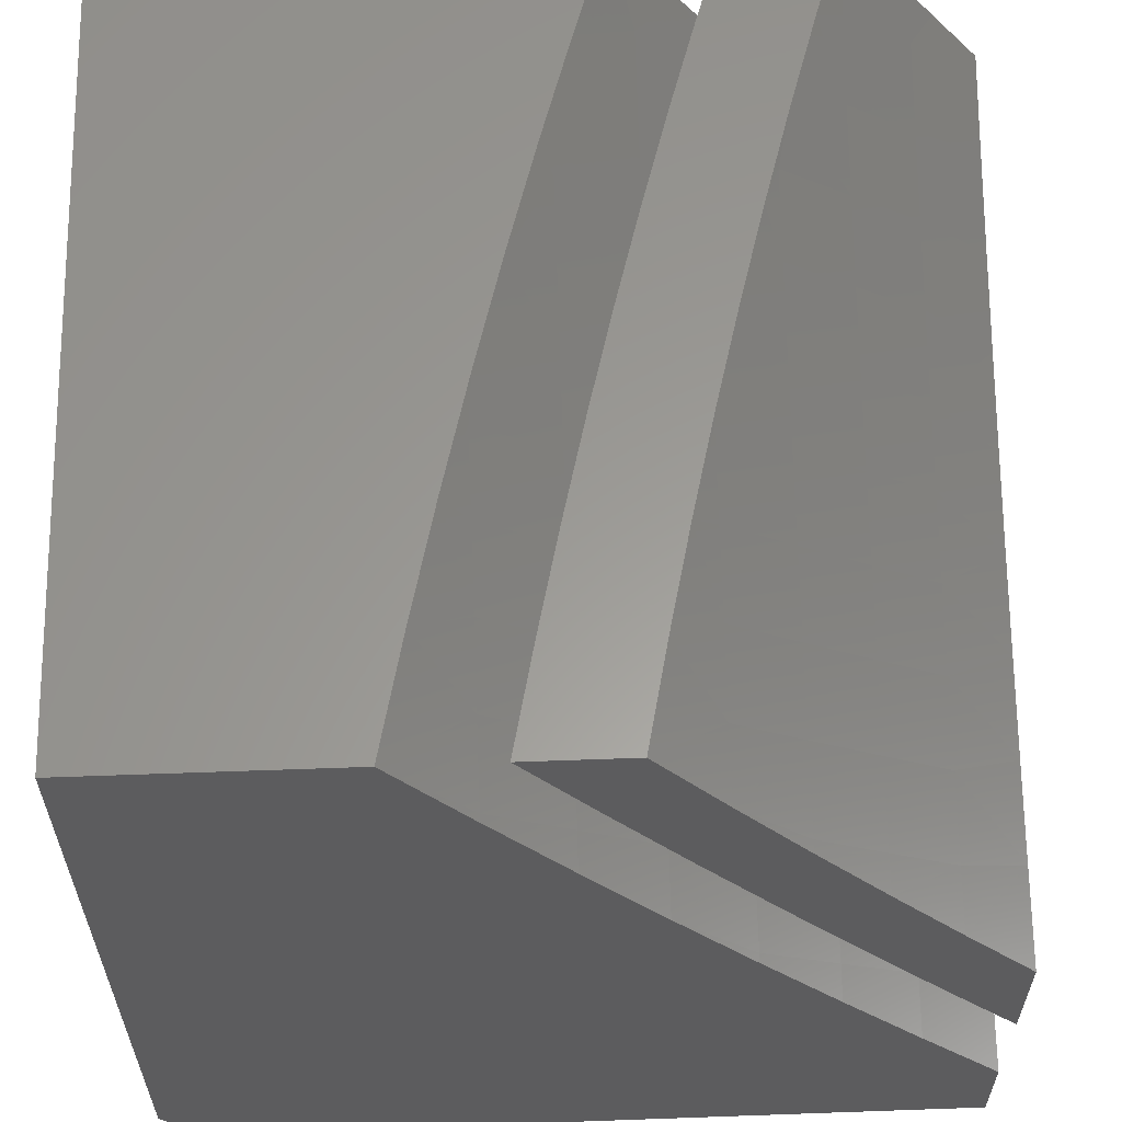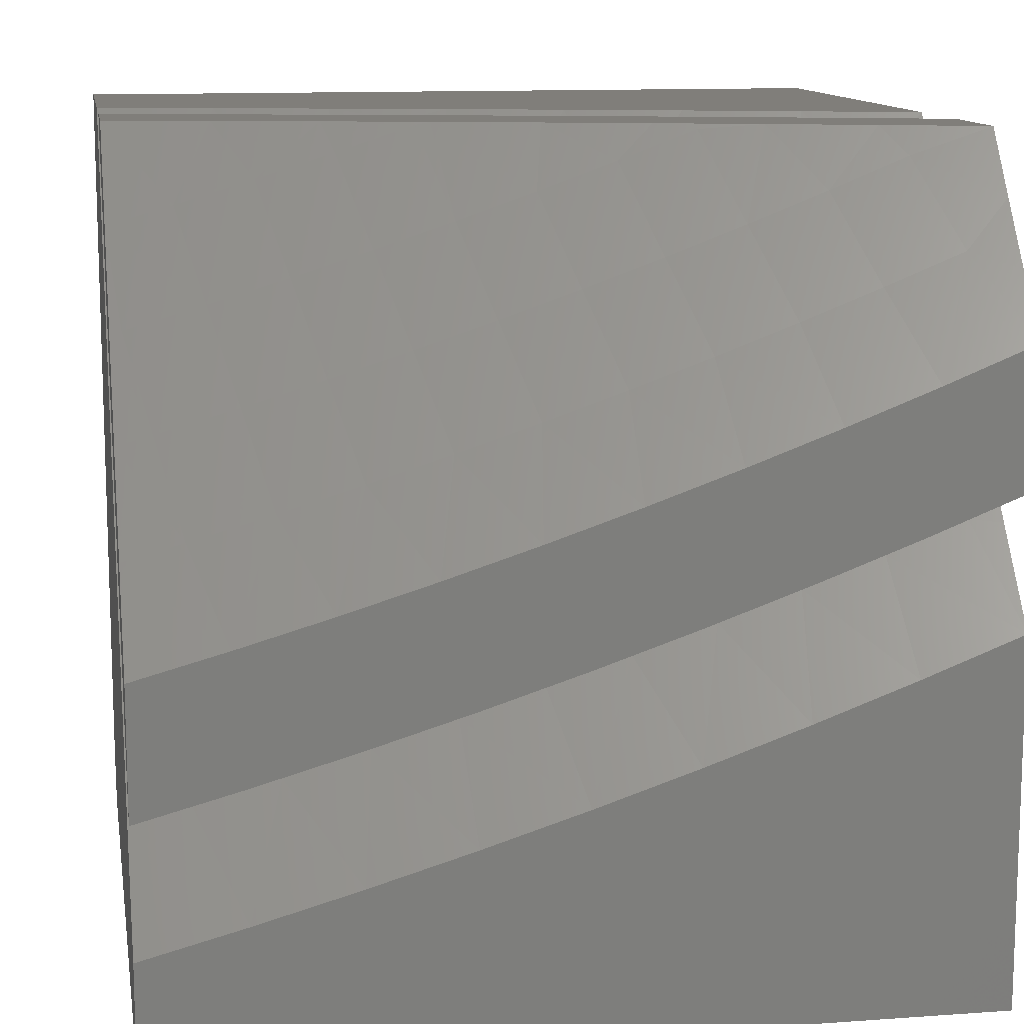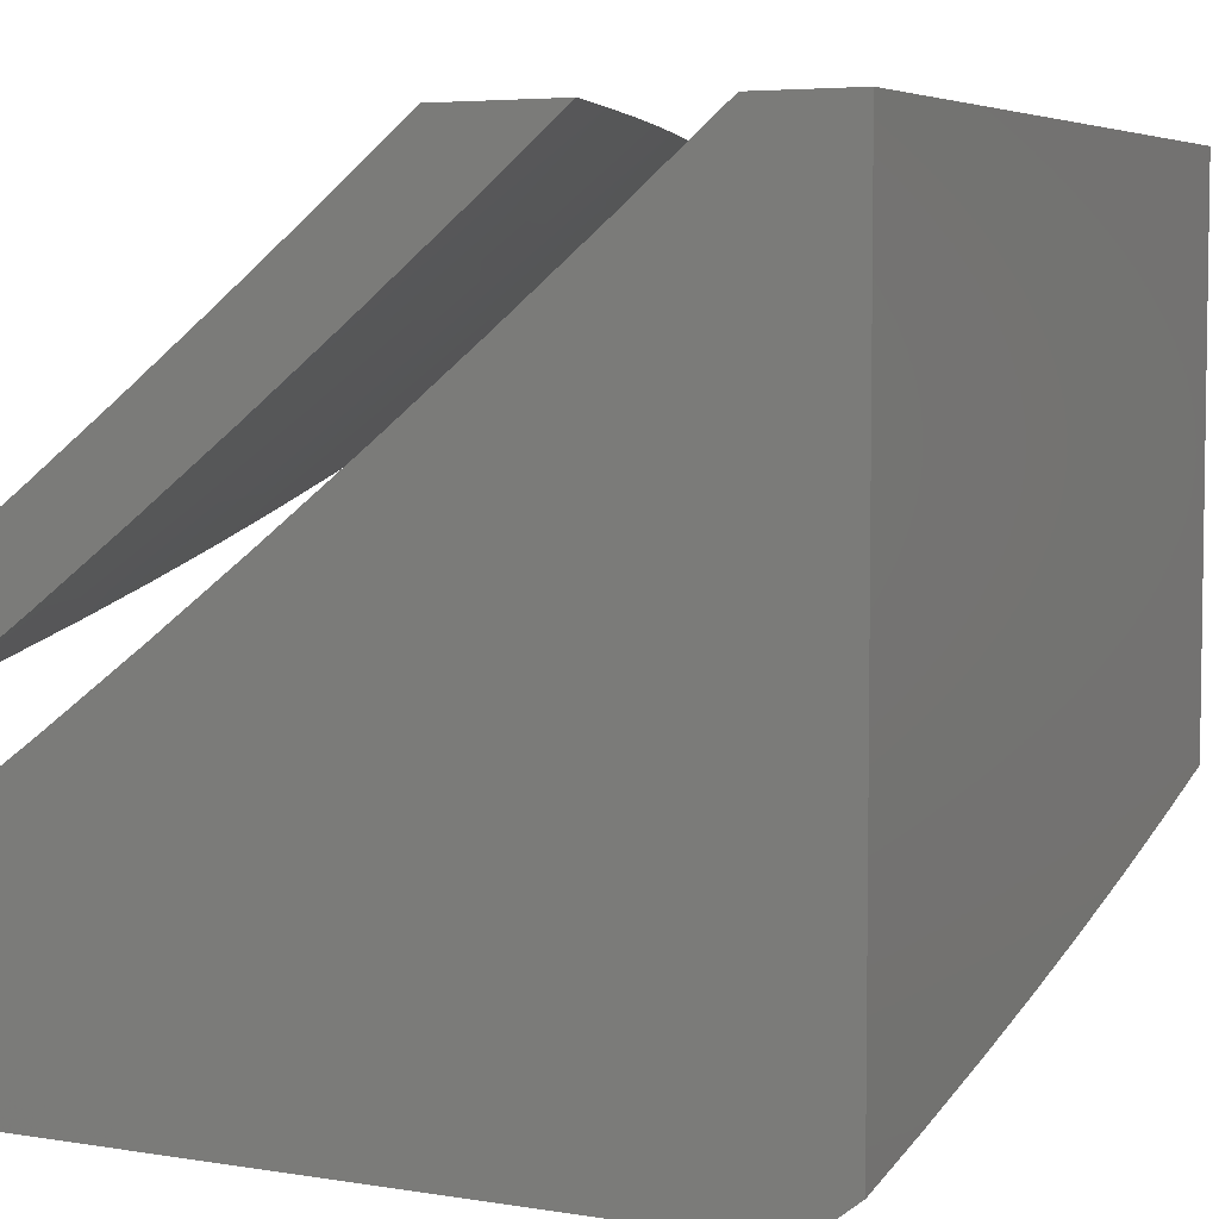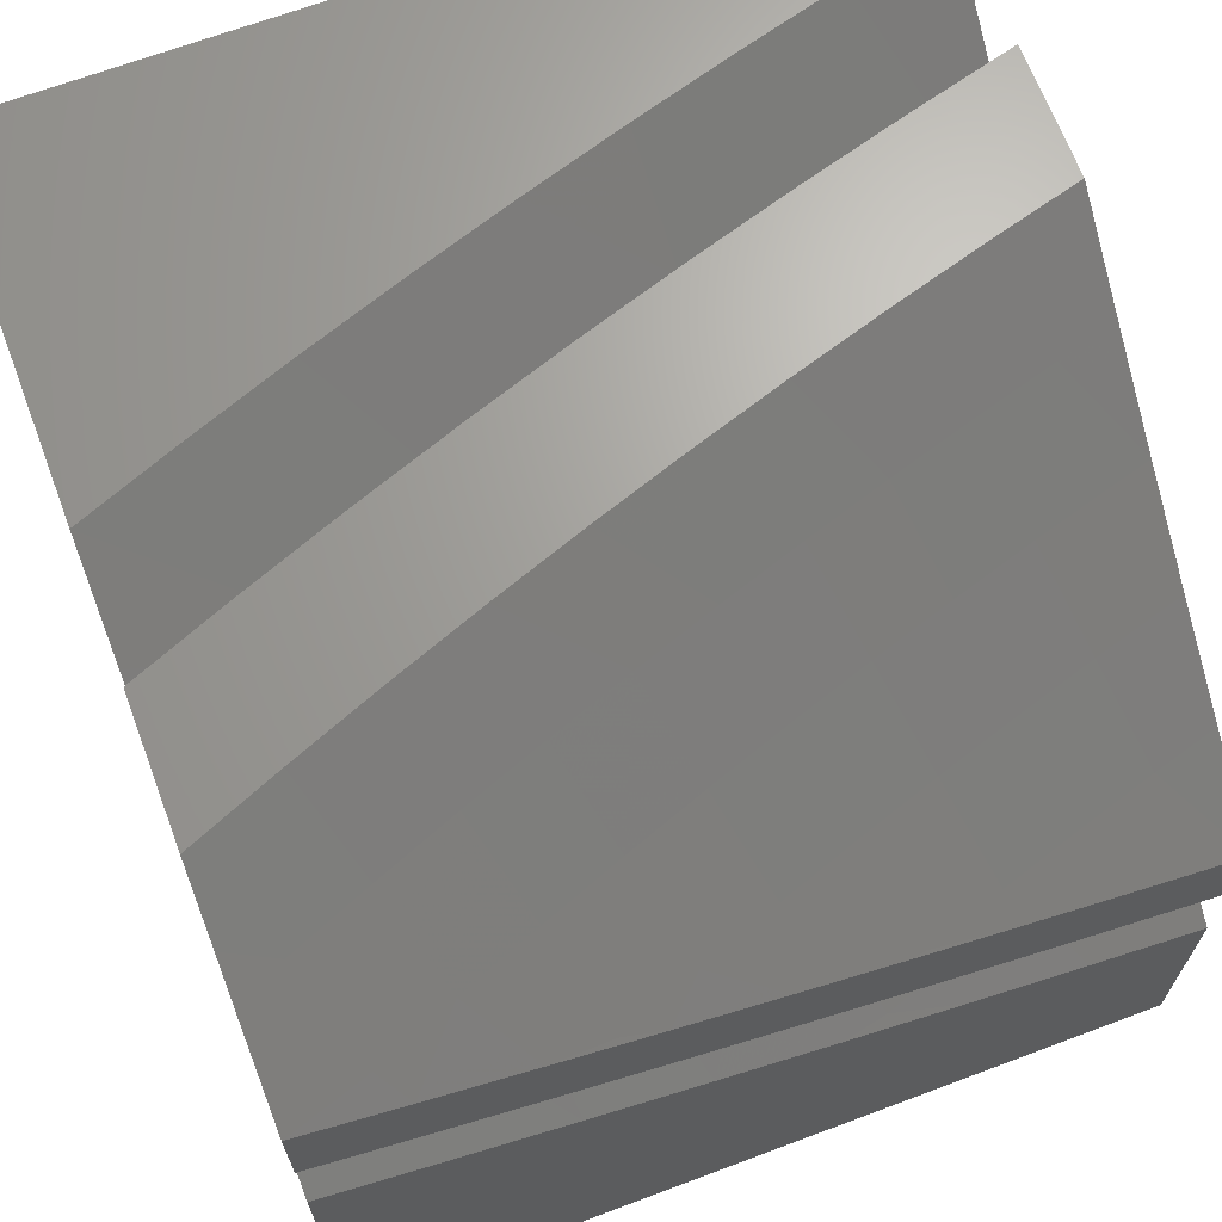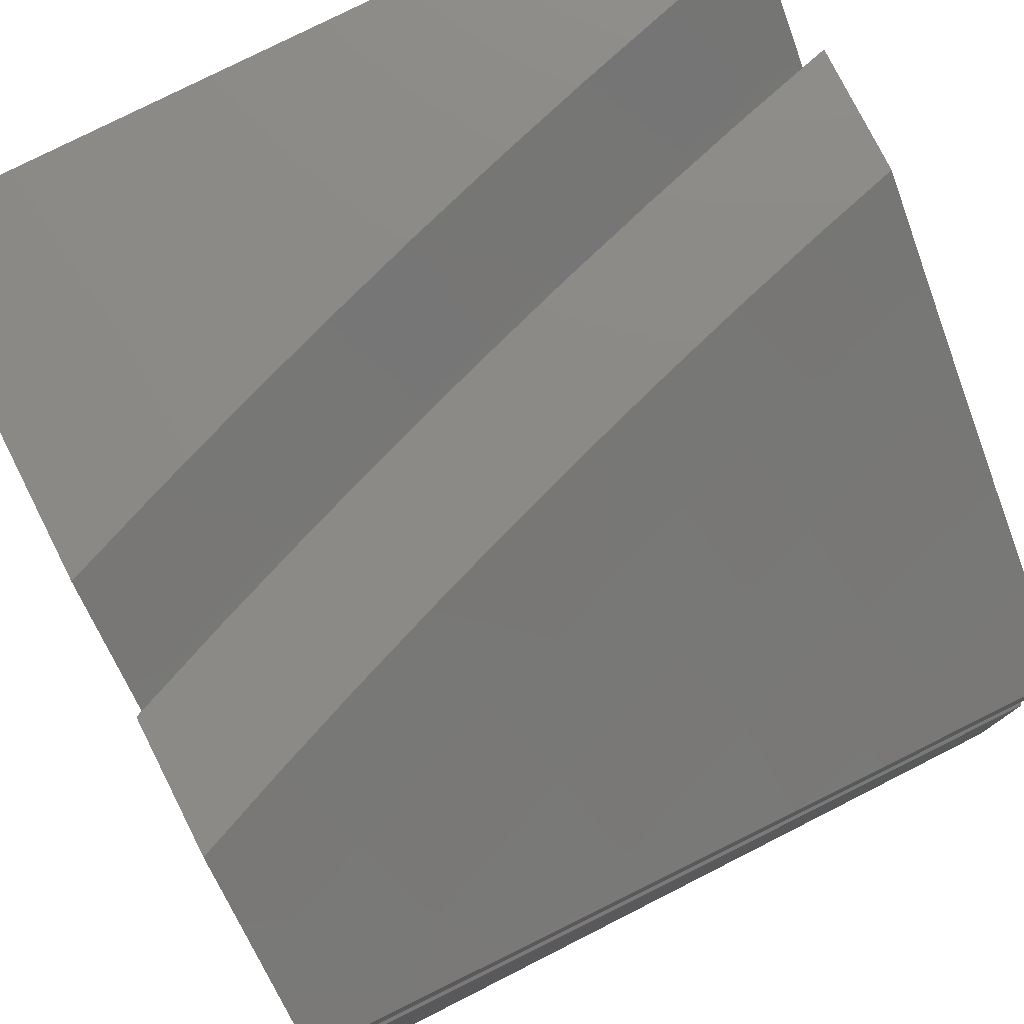
<metadata>
{"format":"stl","ext":"stl","renderer":"f3d","projection":"perspective","resolution":1024,"background":"white","views":[{"elev":60.0,"azim":-92.1,"up":"+Y"},{"elev":12.1,"azim":-9.6,"up":"+Y"},{"elev":5.2,"azim":-63.2,"up":"+Z"},{"elev":67.5,"azim":159.4,"up":"+Z"},{"elev":78.3,"azim":153.2,"up":"+Z"}]}
</metadata>
<code>
# stl→obj: 245 verts, 482 faces
v 2 -7.562 -9
v 2.113 -7.532 -9
v 2 -7.452 -9.091
v 2.072 -7.433 -9.09
v 2 -7.341 -9.18
v 2.043 -7.329 -9.18
v 2 -7.228 -9.268
v 2.014 -7.225 -9.267
v 2 -7.115 -9.354
v 2.11 -7.197 -9.267
v 2.079 -7.092 -9.354
v 2.173 -7.064 -9.354
v 2.126 -7 -9.412
v 2.253 -7 -9.383
v 2.267 -7.034 -9.354
v 2.36 -7.004 -9.354
v 2.301 -7.139 -9.267
v 2.395 -7.107 -9.267
v 2.334 -7.242 -9.18
v 2.43 -7.21 -9.18
v 2.367 -7.344 -9.09
v 2.464 -7.312 -9.09
v 2.45 -7.429 -9
v 2.561 -7.391 -9
v 2.171 -7.404 -9.09
v 2.226 -7.499 -9
v 2.269 -7.375 -9.09
v 2.338 -7.465 -9
v 2.561 -7.278 -9.09
v 2.672 -7.352 -9
v 2.658 -7.244 -9.09
v 2.782 -7.311 -9
v 2.754 -7.208 -9.09
v 2.891 -7.268 -9
v 2.85 -7.17 -9.09
v 2.945 -7.132 -9.09
v 2.904 -7.033 -9.18
v 3 -7.075 -9.116
v 3 -7 -9.174
v 3 -7.224 -9
v 3 -7.15 -9.058
v 2.877 -7 -9.213
v 2.81 -7.071 -9.18
v 2.753 -7 -9.25
v 2.716 -7.107 -9.18
v 2.677 -7.006 -9.267
v 2.628 -7 -9.286
v 2.584 -7.041 -9.267
v 2.504 -7 -9.32
v 2.49 -7.075 -9.267
v 2.378 -7 -9.352
v 2 -7 -9.439
v 2.14 -7.301 -9.18
v 2.237 -7.272 -9.18
v 2.205 -7.169 -9.267
v 2.526 -7.177 -9.18
v 2.621 -7.143 -9.18
v 3 -7.293 -9.077
v 3 -7.389 -9
v 2.914 -7.302 -9.098
v 2.878 -7.438 -9
v 2.821 -7.338 -9.098
v 2.754 -7.484 -9
v 2.729 -7.373 -9.098
v 2.635 -7.407 -9.098
v 2.597 -7.3 -9.194
v 2.505 -7.332 -9.194
v 2.468 -7.223 -9.289
v 2.376 -7.253 -9.289
v 2.34 -7.143 -9.382
v 2.25 -7.172 -9.382
v 2.214 -7.06 -9.474
v 2.125 -7.087 -9.474
v 2.126 -7 -9.538
v 2.036 -7.113 -9.474
v 2 -7 -9.565
v 2 -7.123 -9.475
v 2.068 -7.226 -9.382
v 2 -7.245 -9.383
v 2.1 -7.338 -9.289
v 2.007 -7.364 -9.289
v 2.132 -7.449 -9.194
v 2.038 -7.475 -9.194
v 2.163 -7.559 -9.098
v 2.068 -7.585 -9.098
v 2.127 -7.686 -9
v 2 -7.72 -9
v 2.63 -7.529 -9
v 2.542 -7.44 -9.098
v 2.412 -7.363 -9.194
v 2.284 -7.283 -9.289
v 2.159 -7.2 -9.382
v 2.505 -7.571 -9
v 2.448 -7.471 -9.098
v 2.319 -7.393 -9.194
v 2.192 -7.311 -9.289
v 2.38 -7.612 -9
v 2.353 -7.502 -9.098
v 2.226 -7.422 -9.194
v 2.258 -7.531 -9.098
v 2.254 -7.65 -9
v 2 -7.603 -9.098
v 2 -7.485 -9.194
v 2 -7.365 -9.289
v 2.252 -7 -9.509
v 2.303 -7.031 -9.474
v 2.43 -7.113 -9.382
v 2.558 -7.191 -9.289
v 2.689 -7.266 -9.194
v 2.378 -7 -9.479
v 2.392 -7.002 -9.474
v 2.503 -7 -9.447
v 2.519 -7.082 -9.382
v 2.609 -7.049 -9.382
v 2.649 -7.158 -9.289
v 2.739 -7.124 -9.289
v 2.78 -7.232 -9.194
v 2.871 -7.196 -9.194
v 3 -7.196 -9.153
v 2.628 -7 -9.413
v 2.697 -7.016 -9.382
v 2.753 -7 -9.378
v 2.829 -7.089 -9.289
v 2.877 -7 -9.341
v 2.918 -7.053 -9.289
v 3 -7 -9.303
v 3 -7.098 -9.229
v 2.962 -7.159 -9.194
v 3 -7.615 -10
v 2.877 -7.662 -10
v 3 -7 -10
v 2.754 -7.707 -10
v 2 -7 -10
v 2.63 -7.751 -10
v 2.505 -7.792 -10
v 2.38 -7.831 -10
v 2.254 -7.868 -10
v 2.127 -7.903 -10
v 2 -7.937 -10
v 3 -7.552 -9
v 2.877 -7.599 -9
v 3 -8 -9
v 2.754 -7.645 -9
v 2.63 -7.689 -9
v 2.505 -7.73 -9
v 2.38 -7.77 -9
v 2.254 -7.807 -9
v 2 -8 -9
v 2.127 -7.843 -9
v 2 -7.876 -9
v 2 -7.958 -9.983
v 2 -7.383 -9.404
v 2 -7.257 -9.501
v 2 -7.129 -9.596
v 2 -7.508 -9.306
v 2 -7.979 -9.967
v 2 -8 -9.95
v 2 -7.755 -9.103
v 2 -7.632 -9.205
v 2 -7 -9.69
v 2.144 -7 -9.659
v 2.288 -7 -9.626
v 2.432 -7 -9.592
v 2.575 -7 -9.555
v 2.717 -7 -9.515
v 2.859 -7 -9.474
v 3 -7 -9.431
v 3 -7.873 -9.8
v 3 -7.444 -9.089
v 3 -8 -9.698
v 3 -7.334 -9.176
v 3 -7.745 -9.901
v 3 -7.224 -9.263
v 3 -7.112 -9.347
v 2.144 -8 -9.92
v 2.288 -8 -9.888
v 2.432 -8 -9.854
v 2.575 -8 -9.818
v 2.717 -8 -9.78
v 2.859 -8 -9.74
v 2.072 -7.736 -9.103
v 2.041 -7.622 -9.205
v 2.011 -7.506 -9.305
v 2.108 -7.48 -9.305
v 2.075 -7.363 -9.403
v 2.171 -7.336 -9.403
v 2.136 -7.219 -9.5
v 2.23 -7.19 -9.5
v 2.194 -7.072 -9.596
v 2.285 -7.043 -9.596
v 2.377 -7.013 -9.596
v 2.417 -7.13 -9.5
v 2.509 -7.098 -9.5
v 2.456 -7.245 -9.403
v 2.55 -7.213 -9.403
v 2.495 -7.36 -9.305
v 2.59 -7.327 -9.305
v 2.533 -7.473 -9.205
v 2.63 -7.439 -9.205
v 2.571 -7.585 -9.103
v 2.669 -7.551 -9.103
v 2.173 -7.709 -9.103
v 2.273 -7.68 -9.103
v 2.373 -7.649 -9.103
v 2.472 -7.618 -9.103
v 2.767 -7.516 -9.103
v 2.865 -7.479 -9.103
v 2.962 -7.441 -9.103
v 2.918 -7.331 -9.205
v 2.874 -7.22 -9.305
v 2.968 -7.182 -9.305
v 2.922 -7.07 -9.403
v 2.829 -7.108 -9.403
v 2.78 -7.257 -9.305
v 2.823 -7.368 -9.205
v 2.727 -7.405 -9.205
v 2.737 -7.144 -9.403
v 2.685 -7.292 -9.305
v 2.693 -7.03 -9.5
v 2.601 -7.064 -9.5
v 2.101 -7.1 -9.596
v 2.042 -7.246 -9.5
v 2.009 -7.127 -9.596
v 2.141 -7.595 -9.205
v 2.239 -7.566 -9.205
v 2.337 -7.536 -9.205
v 2.435 -7.505 -9.205
v 2.205 -7.452 -9.305
v 2.266 -7.307 -9.403
v 2.323 -7.16 -9.5
v 2.302 -7.422 -9.305
v 2.398 -7.392 -9.305
v 2.361 -7.277 -9.403
v 2.643 -7.179 -9.403
v 2.883 -7.917 -9.8
v 2.986 -7.879 -9.8
v 2.943 -7.767 -9.901
v 2.78 -7.954 -9.8
v 2.676 -7.989 -9.8
v 2.638 -7.876 -9.901
v 2.535 -7.909 -9.901
v 2.431 -7.942 -9.901
v 2.328 -7.973 -9.901
v 2.74 -7.841 -9.901
v 2.842 -7.804 -9.901
f 1 2 3
f 3 2 4
f 3 4 5
f 5 4 6
f 5 6 7
f 7 6 8
f 7 8 9
f 9 8 10
f 9 10 11
f 11 10 12
f 11 12 13
f 13 12 14
f 14 12 15
f 14 15 16
f 16 15 17
f 16 17 18
f 18 17 19
f 18 19 20
f 20 19 21
f 20 21 22
f 22 21 23
f 22 23 24
f 4 2 25
f 25 2 26
f 25 26 27
f 27 26 28
f 27 28 21
f 21 28 23
f 22 24 29
f 29 24 30
f 29 30 31
f 31 30 32
f 31 32 33
f 33 32 34
f 33 34 35
f 35 34 36
f 35 36 37
f 37 36 38
f 37 38 39
f 34 40 36
f 36 40 41
f 36 41 38
f 39 42 37
f 37 42 43
f 37 43 35
f 35 43 33
f 42 44 43
f 43 44 45
f 43 45 33
f 33 45 31
f 45 44 46
f 46 44 47
f 46 47 48
f 48 47 49
f 48 49 50
f 50 49 51
f 50 51 18
f 18 51 16
f 51 14 16
f 13 52 11
f 11 52 9
f 10 8 6
f 6 4 53
f 53 4 25
f 53 25 54
f 54 25 27
f 54 27 19
f 19 27 21
f 6 53 10
f 10 53 55
f 10 55 12
f 12 55 15
f 55 53 54
f 19 17 54
f 54 17 55
f 17 15 55
f 50 18 20
f 20 22 56
f 56 22 29
f 56 29 57
f 57 29 31
f 57 31 45
f 48 50 56
f 56 50 20
f 48 56 57
f 46 48 57
f 46 57 45
f 58 59 60
f 60 59 61
f 60 61 62
f 62 61 63
f 62 63 64
f 64 63 65
f 64 65 66
f 66 65 67
f 66 67 68
f 68 67 69
f 68 69 70
f 70 69 71
f 70 71 72
f 72 71 73
f 72 73 74
f 74 73 75
f 74 75 76
f 76 75 77
f 77 75 78
f 77 78 79
f 79 78 80
f 79 80 81
f 81 80 82
f 81 82 83
f 83 82 84
f 83 84 85
f 85 84 86
f 85 86 87
f 63 88 65
f 65 88 89
f 65 89 67
f 67 89 90
f 67 90 69
f 69 90 91
f 69 91 71
f 71 91 92
f 71 92 73
f 73 92 75
f 88 93 89
f 89 93 94
f 89 94 90
f 90 94 95
f 90 95 91
f 91 95 96
f 91 96 92
f 92 96 78
f 92 78 75
f 93 97 94
f 94 97 98
f 94 98 95
f 95 98 99
f 95 99 96
f 96 99 80
f 96 80 78
f 98 97 100
f 100 97 101
f 100 101 84
f 84 101 86
f 87 102 85
f 85 102 103
f 85 103 83
f 83 103 104
f 83 104 81
f 81 104 79
f 74 105 72
f 72 105 106
f 72 106 70
f 70 106 107
f 70 107 68
f 68 107 108
f 68 108 66
f 66 108 109
f 66 109 64
f 64 109 62
f 105 110 106
f 106 110 111
f 106 111 107
f 107 111 112
f 107 112 113
f 113 112 114
f 113 114 115
f 115 114 116
f 115 116 117
f 117 116 118
f 117 118 60
f 60 118 119
f 60 119 58
f 110 112 111
f 112 120 114
f 114 120 121
f 114 121 116
f 116 121 122
f 116 122 123
f 123 122 124
f 123 124 125
f 125 124 126
f 125 126 127
f 120 122 121
f 125 127 128
f 128 127 119
f 128 119 118
f 125 128 123
f 123 128 118
f 123 118 116
f 60 62 117
f 117 62 109
f 117 109 115
f 115 109 108
f 115 108 113
f 113 108 107
f 98 100 99
f 99 100 82
f 99 82 80
f 84 82 100
f 126 39 127
f 127 39 38
f 127 38 119
f 119 38 41
f 119 41 58
f 58 41 40
f 58 40 59
f 40 34 59
f 59 34 32
f 59 32 61
f 61 32 30
f 61 30 63
f 63 30 24
f 63 24 88
f 88 24 23
f 88 23 93
f 93 23 28
f 93 28 97
f 97 28 26
f 97 26 101
f 101 26 2
f 101 2 1
f 87 86 1
f 1 86 101
f 87 1 102
f 102 1 3
f 102 3 103
f 103 3 5
f 103 5 104
f 104 5 7
f 104 7 79
f 79 7 9
f 79 9 77
f 77 9 52
f 77 52 76
f 13 105 52
f 52 105 74
f 52 74 76
f 105 13 110
f 110 13 14
f 110 14 112
f 112 14 51
f 112 51 120
f 120 51 49
f 120 49 122
f 122 49 47
f 122 47 124
f 124 47 44
f 124 44 126
f 126 44 42
f 126 42 39
f 129 130 131
f 131 130 132
f 131 132 133
f 133 132 134
f 133 134 135
f 135 136 133
f 133 136 137
f 133 137 138
f 138 139 133
f 140 141 142
f 142 141 143
f 142 143 144
f 144 145 142
f 142 145 146
f 142 146 147
f 142 147 148
f 148 147 149
f 148 149 150
f 151 152 139
f 139 152 153
f 139 153 154
f 152 151 155
f 155 151 156
f 155 156 157
f 148 158 157
f 157 158 159
f 157 159 155
f 148 150 158
f 160 133 154
f 154 133 139
f 160 161 133
f 133 161 162
f 133 162 131
f 131 162 163
f 131 163 164
f 164 165 131
f 131 165 166
f 131 166 167
f 168 169 170
f 170 169 140
f 170 140 142
f 169 168 171
f 171 168 172
f 171 172 173
f 173 172 129
f 173 129 174
f 174 129 167
f 167 129 131
f 157 175 148
f 148 175 176
f 148 176 177
f 177 178 148
f 148 178 179
f 148 179 142
f 142 179 180
f 142 180 170
f 150 149 158
f 158 149 181
f 158 181 159
f 159 181 182
f 159 182 155
f 155 182 183
f 155 183 152
f 152 183 184
f 152 184 185
f 185 184 186
f 185 186 187
f 187 186 188
f 187 188 189
f 189 188 190
f 189 190 162
f 162 190 191
f 162 191 163
f 163 191 192
f 163 192 193
f 193 192 194
f 193 194 195
f 195 194 196
f 195 196 197
f 197 196 198
f 197 198 199
f 199 198 200
f 199 200 201
f 201 200 144
f 201 144 143
f 181 149 202
f 202 149 147
f 202 147 203
f 203 147 146
f 203 146 204
f 204 146 145
f 204 145 205
f 205 145 200
f 205 200 198
f 145 144 200
f 201 143 206
f 206 143 141
f 206 141 207
f 207 141 140
f 207 140 208
f 208 140 169
f 208 169 171
f 208 171 209
f 209 171 173
f 209 173 210
f 210 173 211
f 210 211 212
f 212 211 174
f 212 174 167
f 173 174 211
f 167 166 212
f 212 166 213
f 212 213 210
f 210 213 214
f 210 214 215
f 215 214 216
f 215 216 206
f 206 216 201
f 166 165 213
f 213 165 217
f 213 217 214
f 214 217 218
f 214 218 216
f 216 218 199
f 216 199 201
f 217 165 219
f 219 165 164
f 219 164 220
f 220 164 193
f 220 193 195
f 164 163 193
f 162 161 189
f 189 161 221
f 189 221 187
f 187 221 222
f 187 222 185
f 185 222 153
f 185 153 152
f 161 160 221
f 221 160 223
f 221 223 222
f 222 223 154
f 222 154 153
f 160 154 223
f 184 183 182
f 182 181 224
f 224 181 202
f 224 202 225
f 225 202 203
f 225 203 226
f 226 203 204
f 226 204 227
f 227 204 205
f 227 205 198
f 182 224 184
f 184 224 228
f 184 228 186
f 186 228 229
f 186 229 188
f 188 229 230
f 188 230 190
f 190 230 191
f 228 224 225
f 228 225 231
f 231 225 226
f 231 226 232
f 232 226 227
f 232 227 196
f 196 227 198
f 228 231 229
f 229 231 233
f 229 233 230
f 230 233 192
f 230 192 191
f 233 231 232
f 196 194 232
f 232 194 233
f 194 192 233
f 199 218 197
f 197 218 234
f 197 234 195
f 195 234 220
f 219 220 234
f 219 234 217
f 217 234 218
f 206 207 215
f 215 207 209
f 215 209 210
f 208 209 207
f 180 235 170
f 170 235 236
f 170 236 168
f 168 236 237
f 168 237 172
f 172 237 130
f 172 130 129
f 235 180 238
f 238 180 179
f 238 179 239
f 239 179 178
f 239 178 240
f 240 178 241
f 240 241 135
f 135 241 242
f 135 242 136
f 136 242 243
f 136 243 137
f 137 243 176
f 137 176 175
f 178 177 241
f 241 177 242
f 242 177 243
f 243 177 176
f 137 175 138
f 138 175 157
f 138 157 139
f 139 157 156
f 139 156 151
f 135 134 240
f 240 134 244
f 240 244 238
f 238 244 235
f 134 132 244
f 244 132 245
f 244 245 235
f 235 245 236
f 132 130 245
f 245 130 237
f 245 237 236
f 239 240 238

</code>
